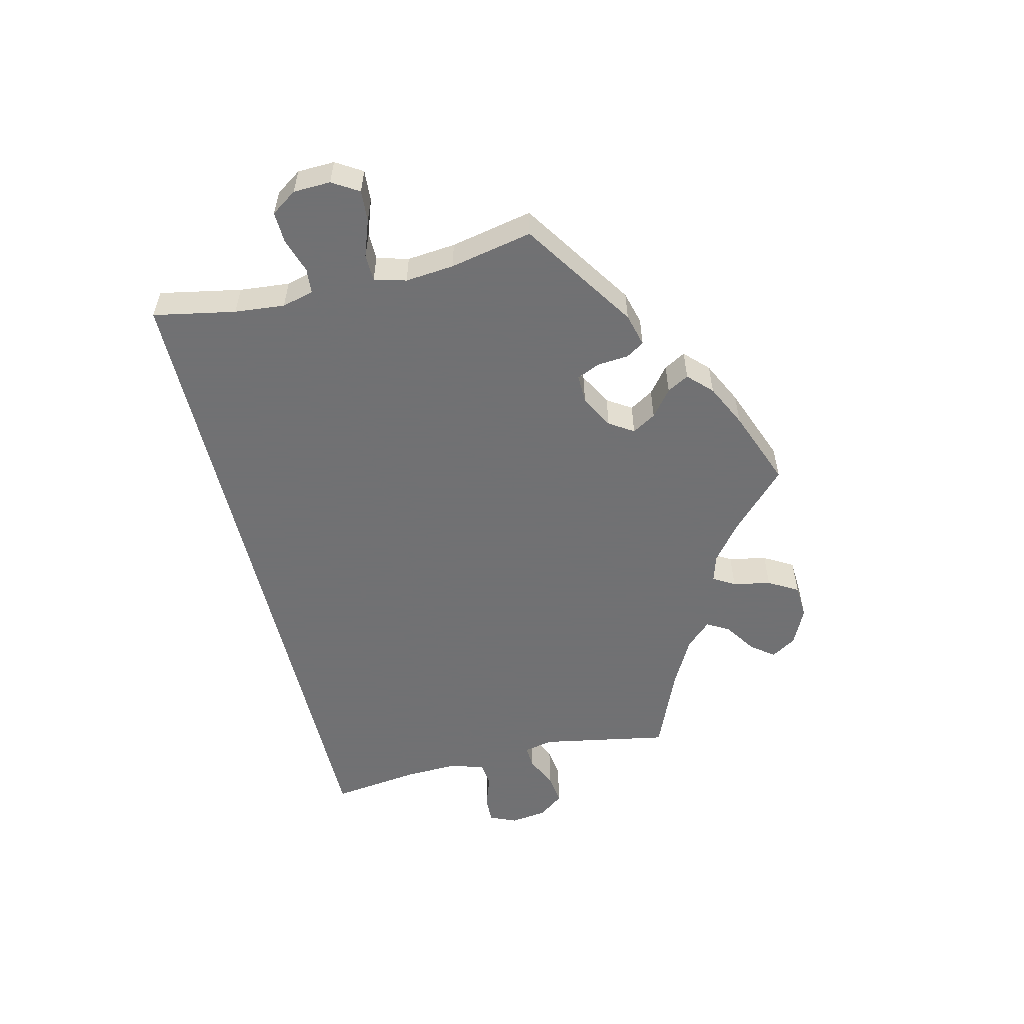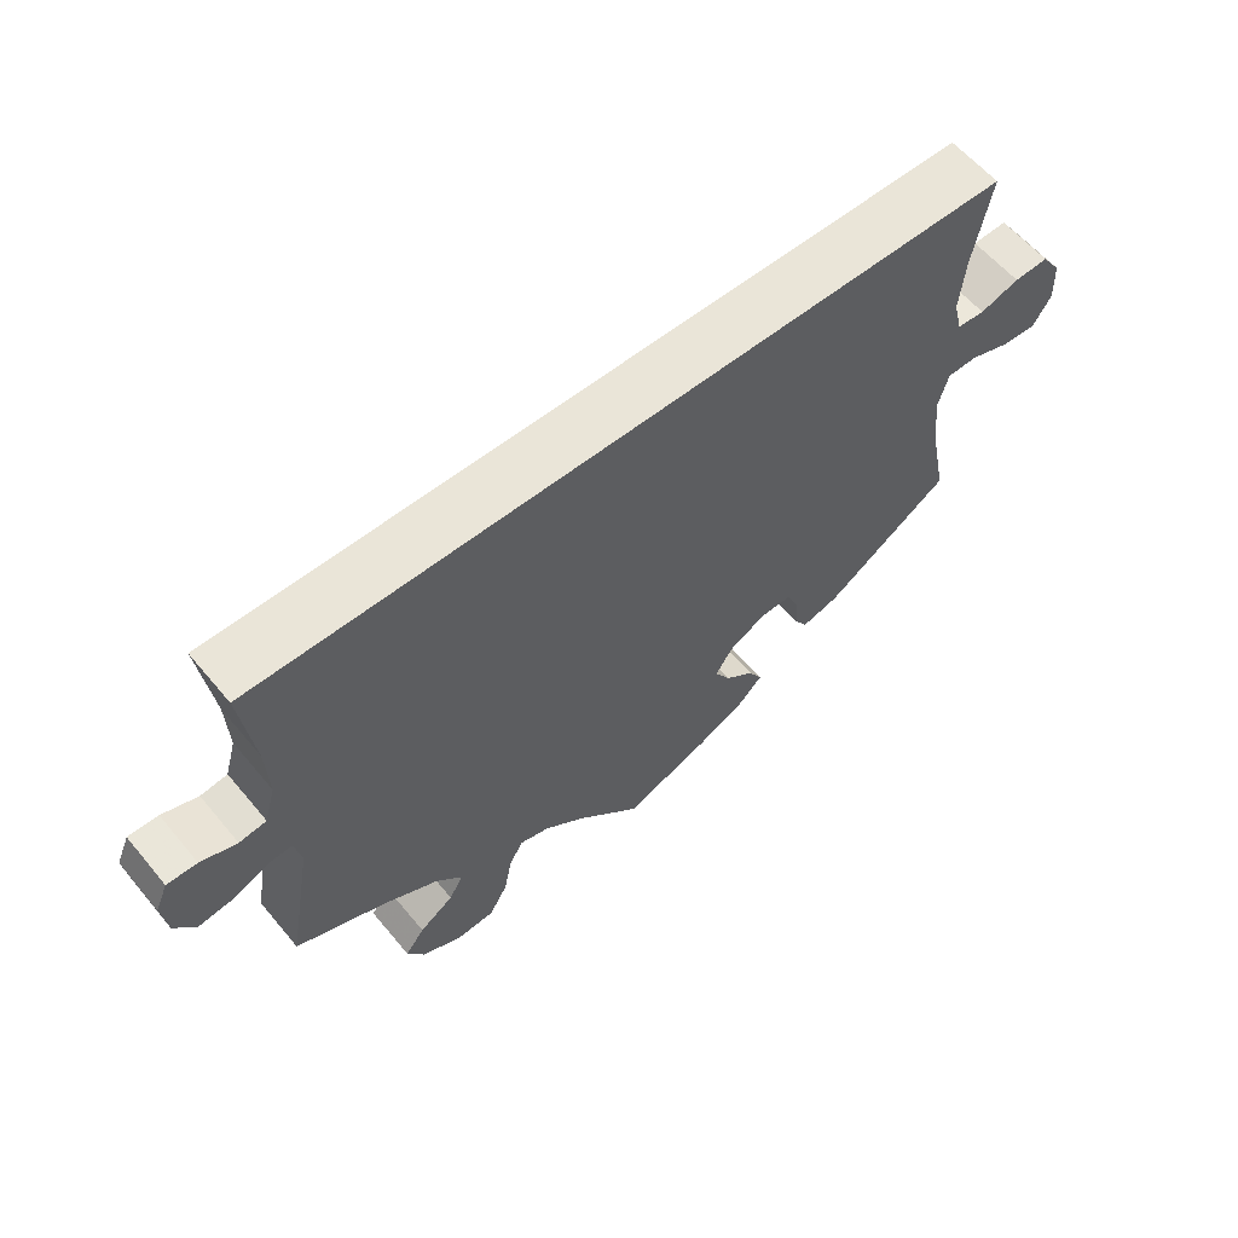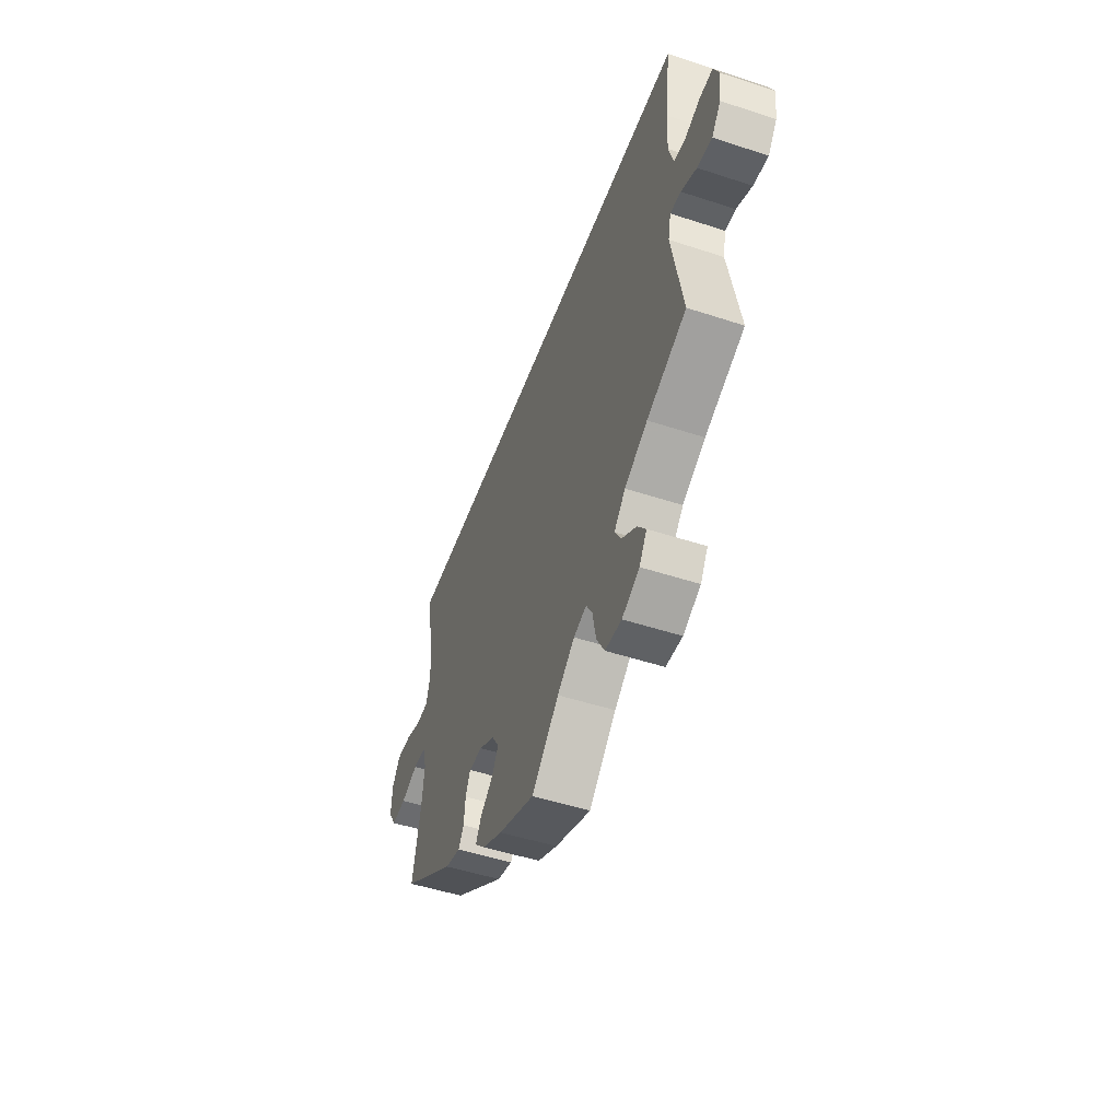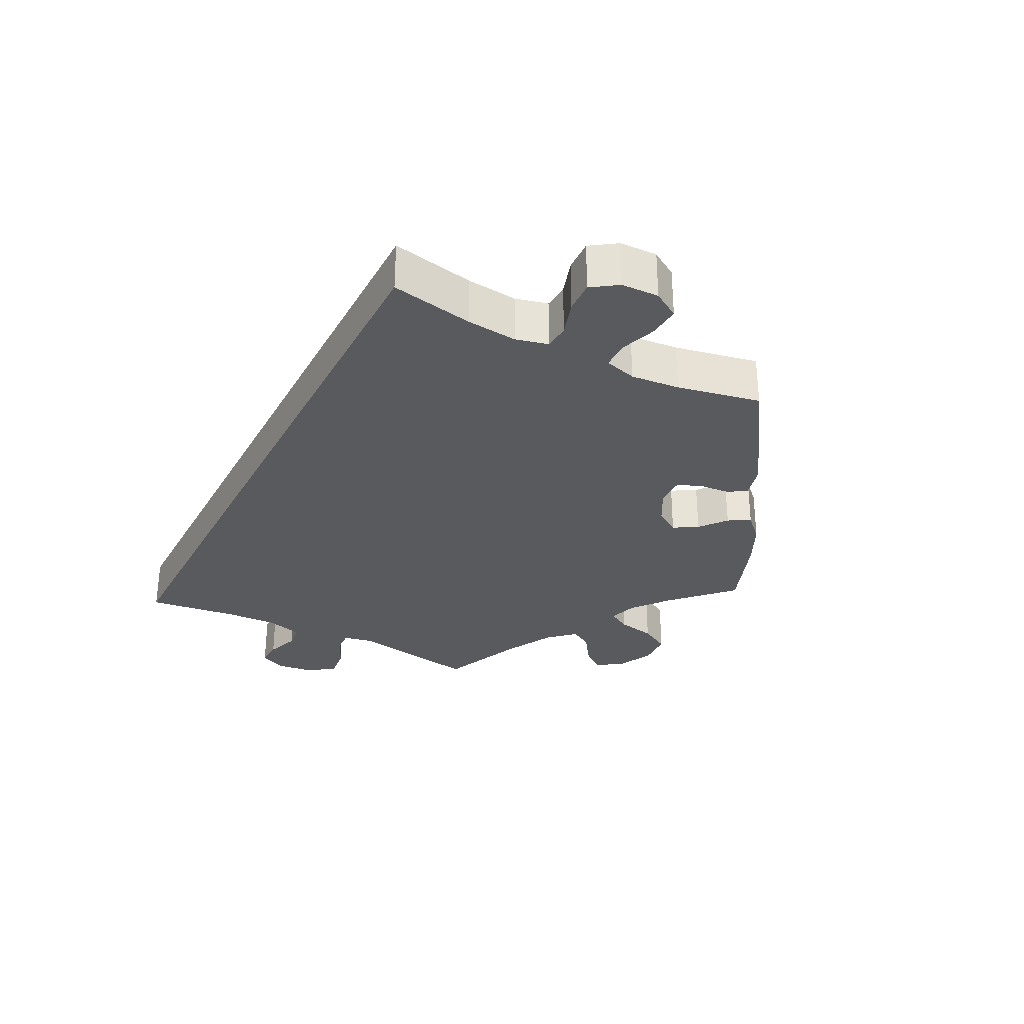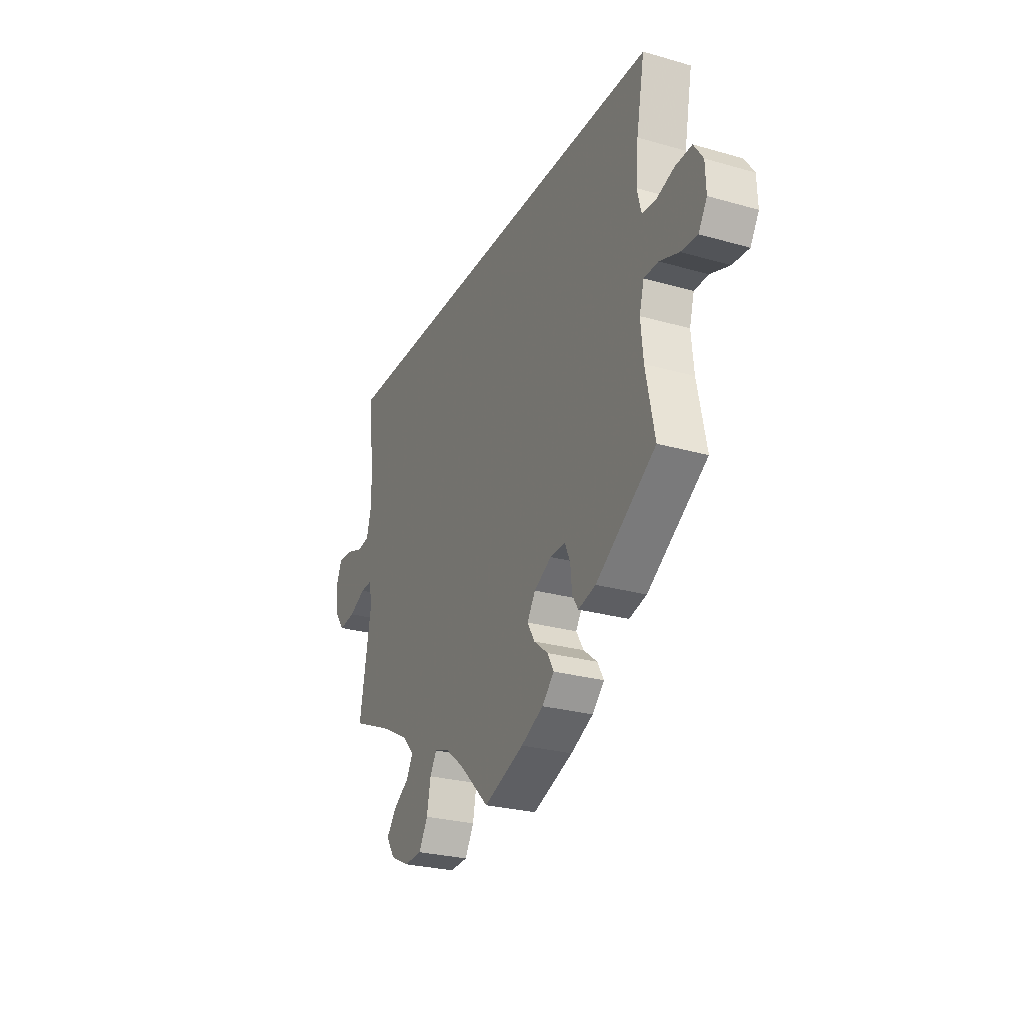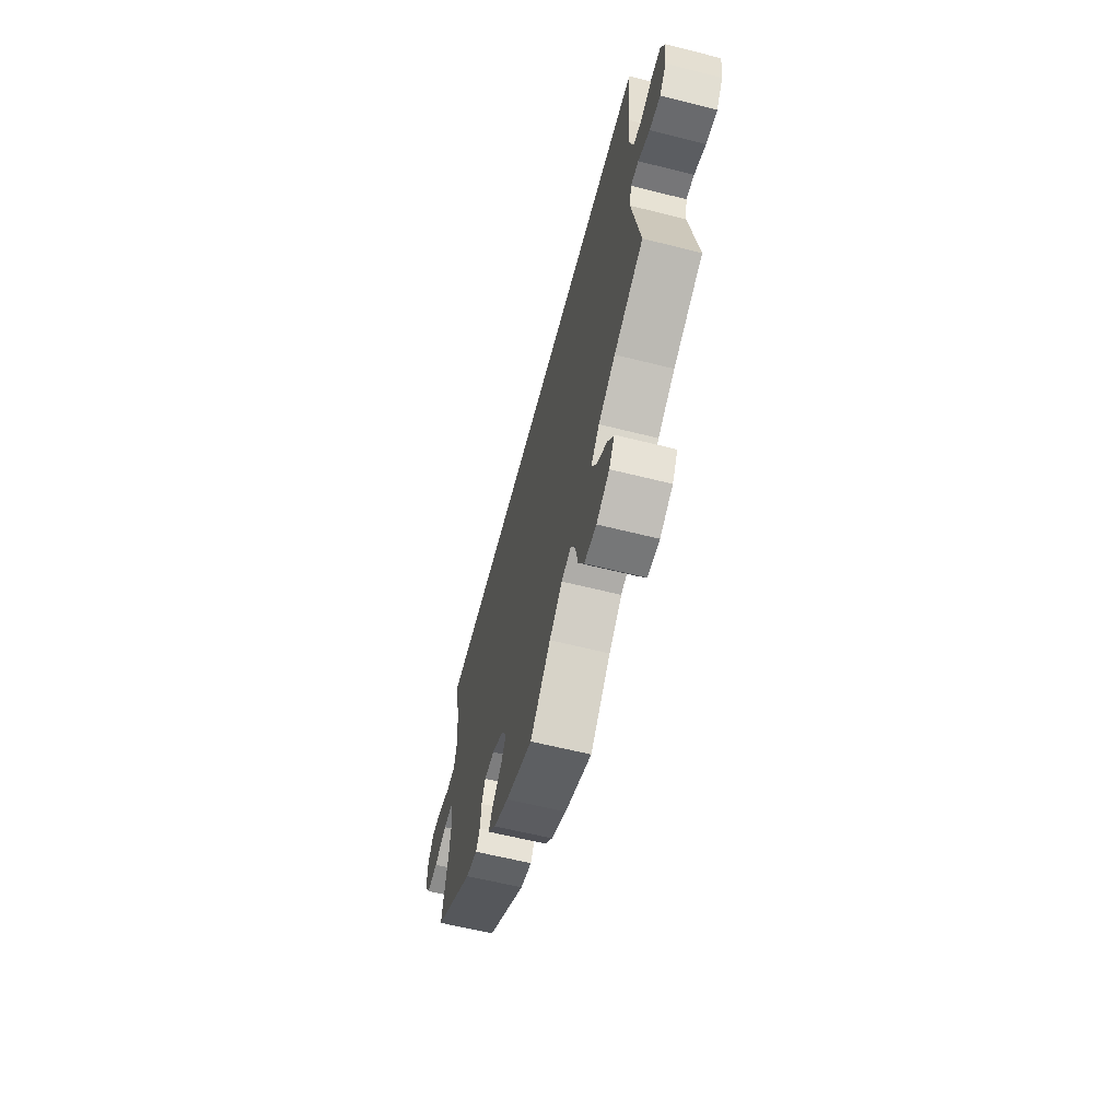
<metadata>
{"format":"obj","ext":"obj","renderer":"f3d","projection":"perspective","resolution":1024,"background":"white","views":[{"elev":-55.3,"azim":103.4,"up":"+Y"},{"elev":59.4,"azim":-39.5,"up":"+Z"},{"elev":-49.7,"azim":-109.9,"up":"+Z"},{"elev":-30.7,"azim":62.5,"up":"+Y"},{"elev":-26.6,"azim":66.0,"up":"+Z"},{"elev":-60.4,"azim":-104.5,"up":"+Z"}]}
</metadata>
<code>
v 0.501 0.07 0.289
v 0.478 0.07 0.168
v 0.471 0.07 0.094
v 0.483 0.07 0.047
v 0.52 0.07 0.044
v 0.572 0.07 0.061
v 0.618 0.07 0.063
v 0.644 0.07 0.025
v 0.646 0.07 -0.03
v 0.622 0.07 -0.069
v 0.576 0.07 -0.066
v 0.522 0.07 -0.047
v 0.482 0.07 -0.048
v 0.469 0.07 -0.095
v 0.476 0.07 -0.167
v 0.501 0.07 -0.289
v 0.333 0.07 -0.401
v 0.284 0.07 -0.414
v 0.267 0.07 -0.387
v 0.263 0.07 -0.341
v 0.248 0.07 -0.307
v 0.205 0.07 -0.308
v 0.156 0.07 -0.335
v 0.133 0.07 -0.371
v 0.154 0.07 -0.406
v 0.193 0.07 -0.437
v 0.211 0.07 -0.469
v 0.177 0.07 -0.503
v 0.114 0.07 -0.534
v 0 0.07 -0.578
v -0.085 0.07 -0.496
v -0.139 0.07 -0.454
v -0.179 0.07 -0.442
v -0.198 0.07 -0.474
v -0.209 0.07 -0.53
v -0.234 0.07 -0.574
v -0.285 0.07 -0.577
v -0.339 0.07 -0.551
v -0.362 0.07 -0.514
v -0.336 0.07 -0.48
v -0.29 0.07 -0.449
v -0.271 0.07 -0.416
v -0.306 0.07 -0.379
v -0.377 0.07 -0.341
v -0.5 0.07 -0.289
v -0.466 0.07 -0.101
v -0.475 0.07 -0.057
v -0.508 0.07 -0.059
v -0.556 0.07 -0.081
v -0.602 0.07 -0.087
v -0.63 0.07 -0.05
v -0.637 0.07 0.004
v -0.62 0.07 0.043
v -0.58 0.07 0.042
v -0.532 0.07 0.025
v -0.496 0.07 0.03
v -0.481 0.07 0.082
v -0.484 0.07 0.159
v -0.501 0.07 0.289
v 0.501 0 0.289
v 0.478 0 0.168
v 0.471 0 0.094
v 0.483 0 0.047
v 0.52 0 0.044
v 0.572 0 0.061
v 0.618 0 0.063
v 0.644 0 0.025
v 0.646 0 -0.03
v 0.622 0 -0.069
v 0.576 0 -0.066
v 0.522 0 -0.047
v 0.482 0 -0.048
v 0.469 0 -0.095
v 0.476 0 -0.167
v 0.501 0 -0.289
v 0.333 0 -0.401
v 0.284 0 -0.414
v 0.267 0 -0.387
v 0.263 0 -0.341
v 0.248 0 -0.307
v 0.205 0 -0.308
v 0.156 0 -0.335
v 0.133 0 -0.371
v 0.154 0 -0.406
v 0.193 0 -0.437
v 0.211 0 -0.469
v 0.177 0 -0.503
v 0.114 0 -0.534
v 0 0 -0.578
v -0.085 0 -0.496
v -0.139 0 -0.454
v -0.179 0 -0.442
v -0.198 0 -0.474
v -0.209 0 -0.53
v -0.234 0 -0.574
v -0.285 0 -0.577
v -0.339 0 -0.551
v -0.362 0 -0.514
v -0.336 0 -0.48
v -0.29 0 -0.449
v -0.271 0 -0.416
v -0.306 0 -0.379
v -0.377 0 -0.341
v -0.5 0 -0.289
v -0.466 0 -0.101
v -0.475 0 -0.057
v -0.508 0 -0.059
v -0.556 0 -0.081
v -0.602 0 -0.087
v -0.63 0 -0.05
v -0.637 0 0.004
v -0.62 0 0.043
v -0.58 0 0.042
v -0.532 0 0.025
v -0.496 0 0.03
v -0.481 0 0.082
v -0.484 0 0.159
v -0.501 0 0.289
f 58 59 1 2
f 57 58 2 3
f 56 57 3 4
f 55 56 4 5
f 52 53 54 55
f 52 55 5
f 51 52 5
f 48 49 50 51
f 47 48 51 5
f 46 47 5
f 44 45 46 5
f 43 44 5 6
f 42 43 6 7
f 41 42 7
f 34 35 36 37
f 33 34 37 38
f 28 29 30 31
f 28 31 32
f 25 26 27 28
f 24 25 28 32
f 23 24 32 33
f 17 18 19 20
f 15 16 17 20
f 14 15 20 21
f 13 14 21 22
f 9 10 11 12
f 9 12 13
f 8 9 13
f 7 8 13
f 41 7 13
f 33 38 39 40
f 23 33 40 41
f 13 22 23 41
f 61 60 118 117
f 62 61 117 116
f 63 62 116 115
f 64 63 115 114
f 114 113 112 111
f 64 114 111
f 64 111 110
f 110 109 108 107
f 64 110 107 106
f 64 106 105
f 64 105 104 103
f 65 64 103 102
f 66 65 102 101
f 66 101 100
f 96 95 94 93
f 97 96 93 92
f 90 89 88 87
f 91 90 87
f 87 86 85 84
f 91 87 84 83
f 92 91 83 82
f 79 78 77 76
f 79 76 75 74
f 80 79 74 73
f 81 80 73 72
f 71 70 69 68
f 72 71 68
f 72 68 67
f 72 67 66
f 72 66 100
f 99 98 97 92
f 100 99 92 82
f 100 82 81 72
f 1 60 61 2
f 2 61 62 3
f 3 62 63 4
f 4 63 64 5
f 5 64 65 6
f 6 65 66 7
f 7 66 67 8
f 8 67 68 9
f 9 68 69 10
f 10 69 70 11
f 11 70 71 12
f 12 71 72 13
f 13 72 73 14
f 14 73 74 15
f 15 74 75 16
f 16 75 76 17
f 17 76 77 18
f 18 77 78 19
f 19 78 79 20
f 20 79 80 21
f 21 80 81 22
f 22 81 82 23
f 23 82 83 24
f 24 83 84 25
f 25 84 85 26
f 26 85 86 27
f 27 86 87 28
f 28 87 88 29
f 29 88 89 30
f 30 89 90 31
f 31 90 91 32
f 32 91 92 33
f 33 92 93 34
f 34 93 94 35
f 35 94 95 36
f 36 95 96 37
f 37 96 97 38
f 38 97 98 39
f 39 98 99 40
f 40 99 100 41
f 41 100 101 42
f 42 101 102 43
f 43 102 103 44
f 44 103 104 45
f 45 104 105 46
f 46 105 106 47
f 47 106 107 48
f 48 107 108 49
f 49 108 109 50
f 50 109 110 51
f 51 110 111 52
f 52 111 112 53
f 53 112 113 54
f 54 113 114 55
f 55 114 115 56
f 56 115 116 57
f 57 116 117 58
f 58 117 118 59
f 59 118 60 1

</code>
